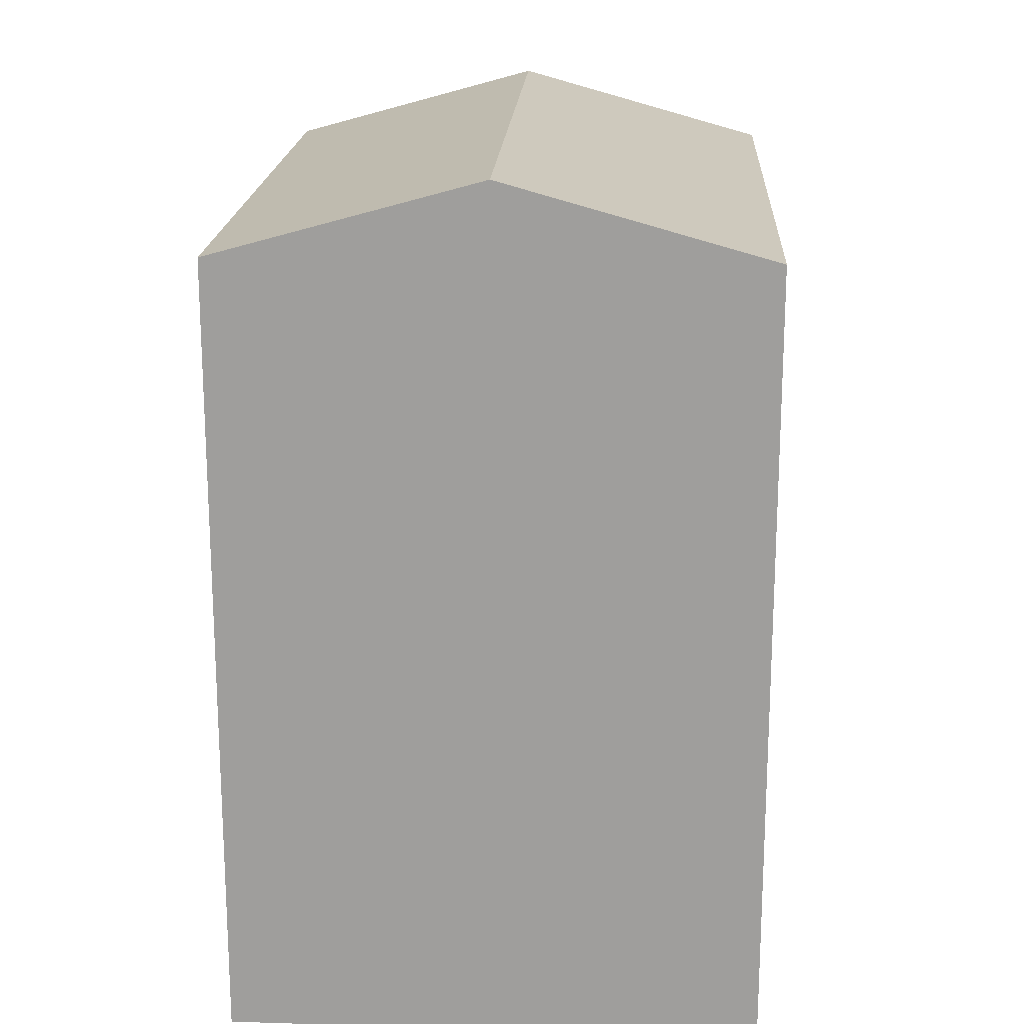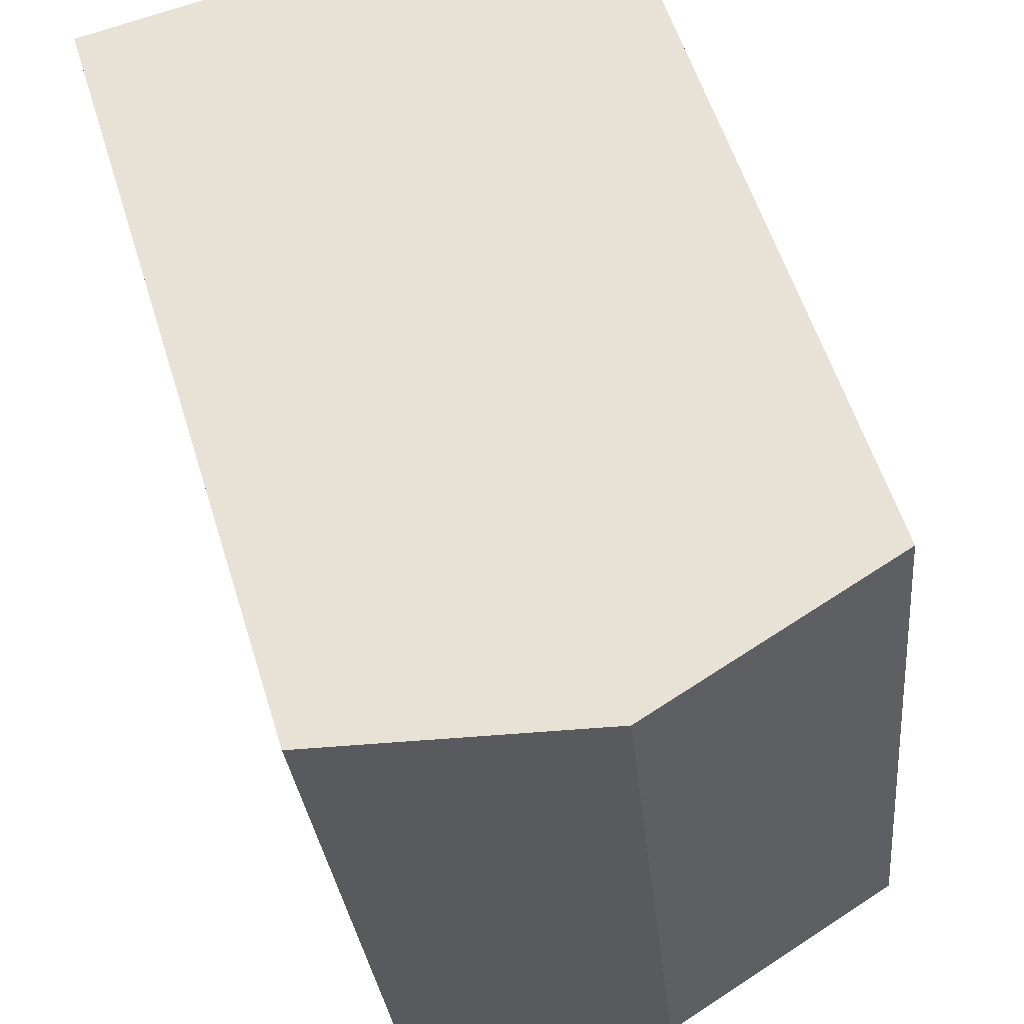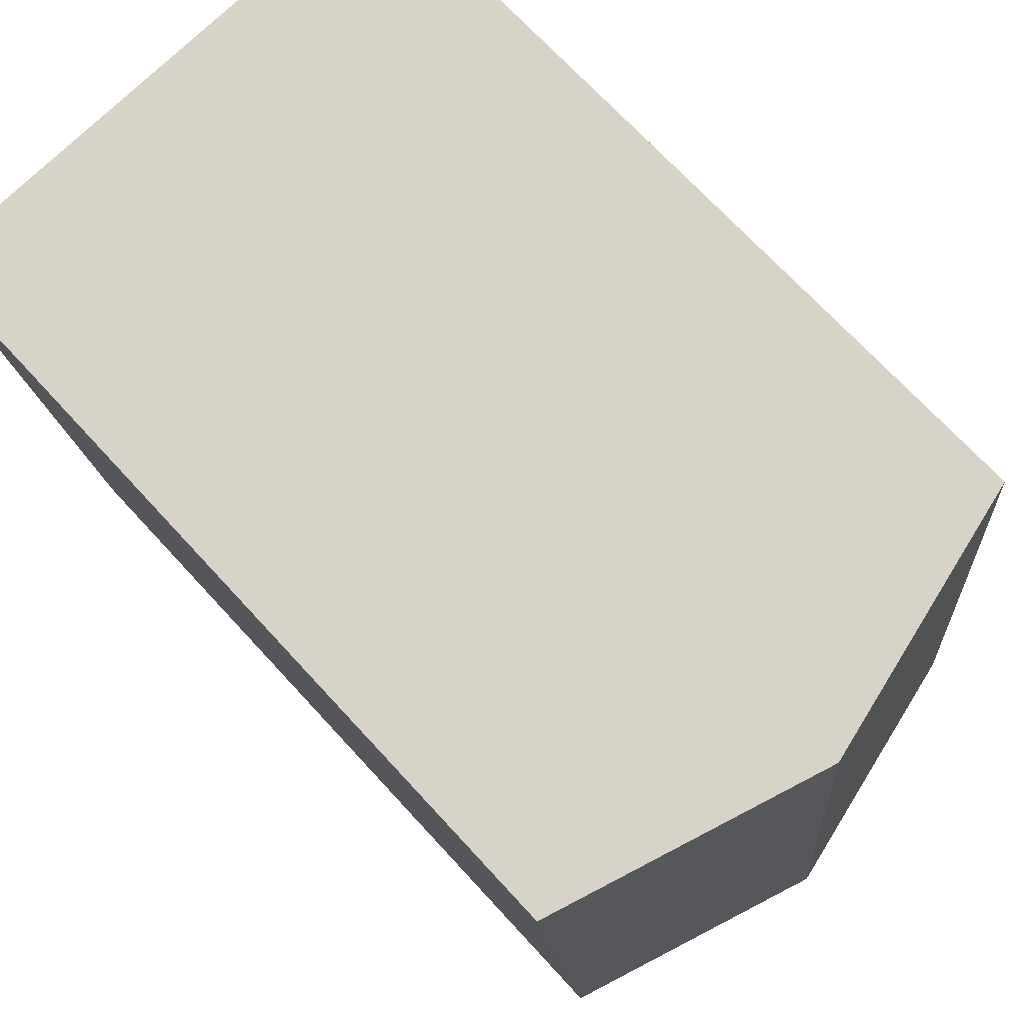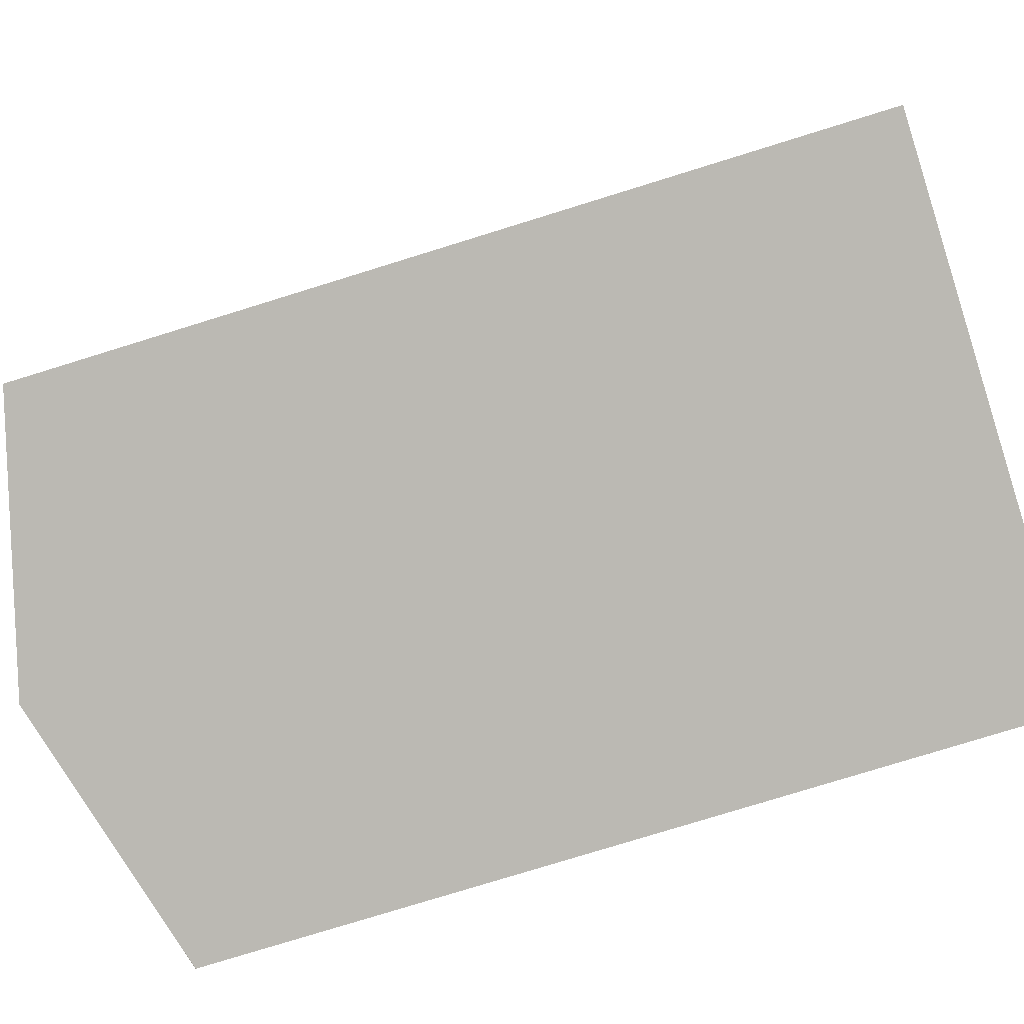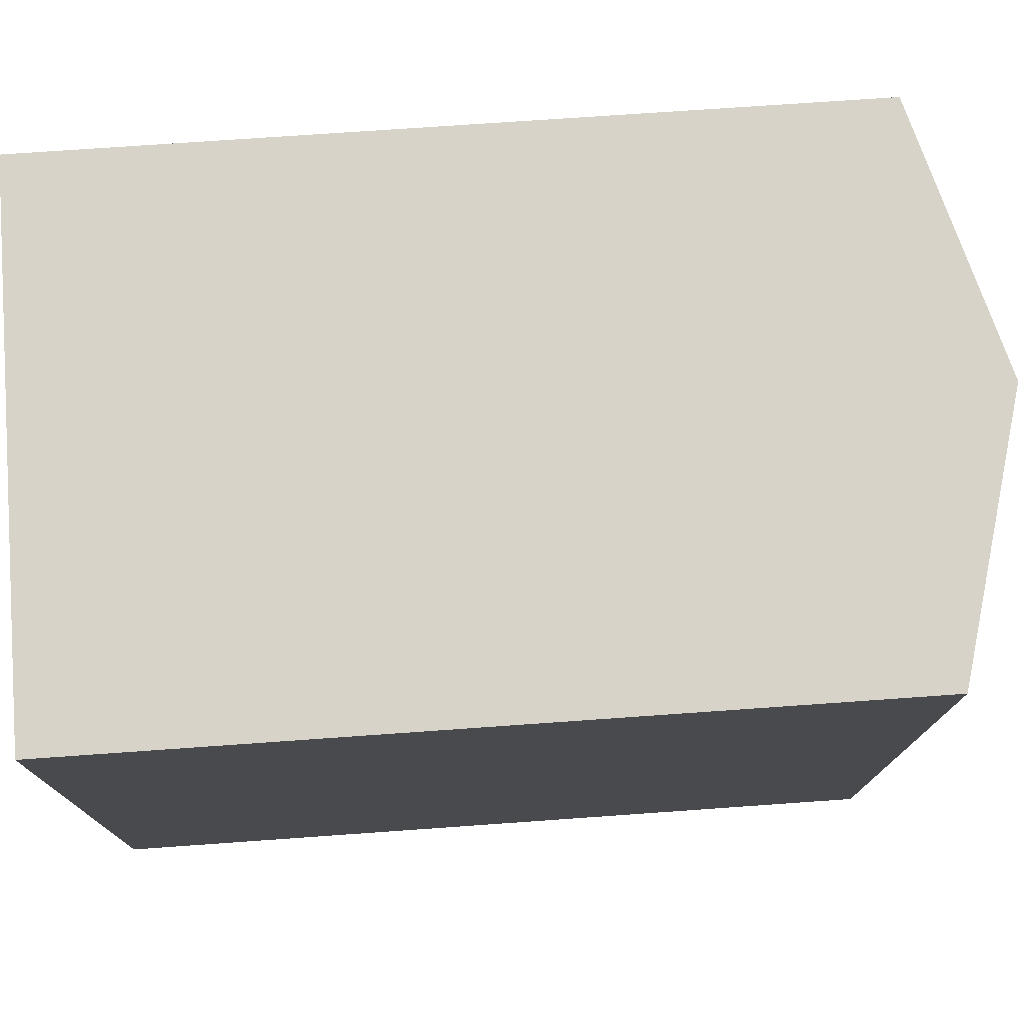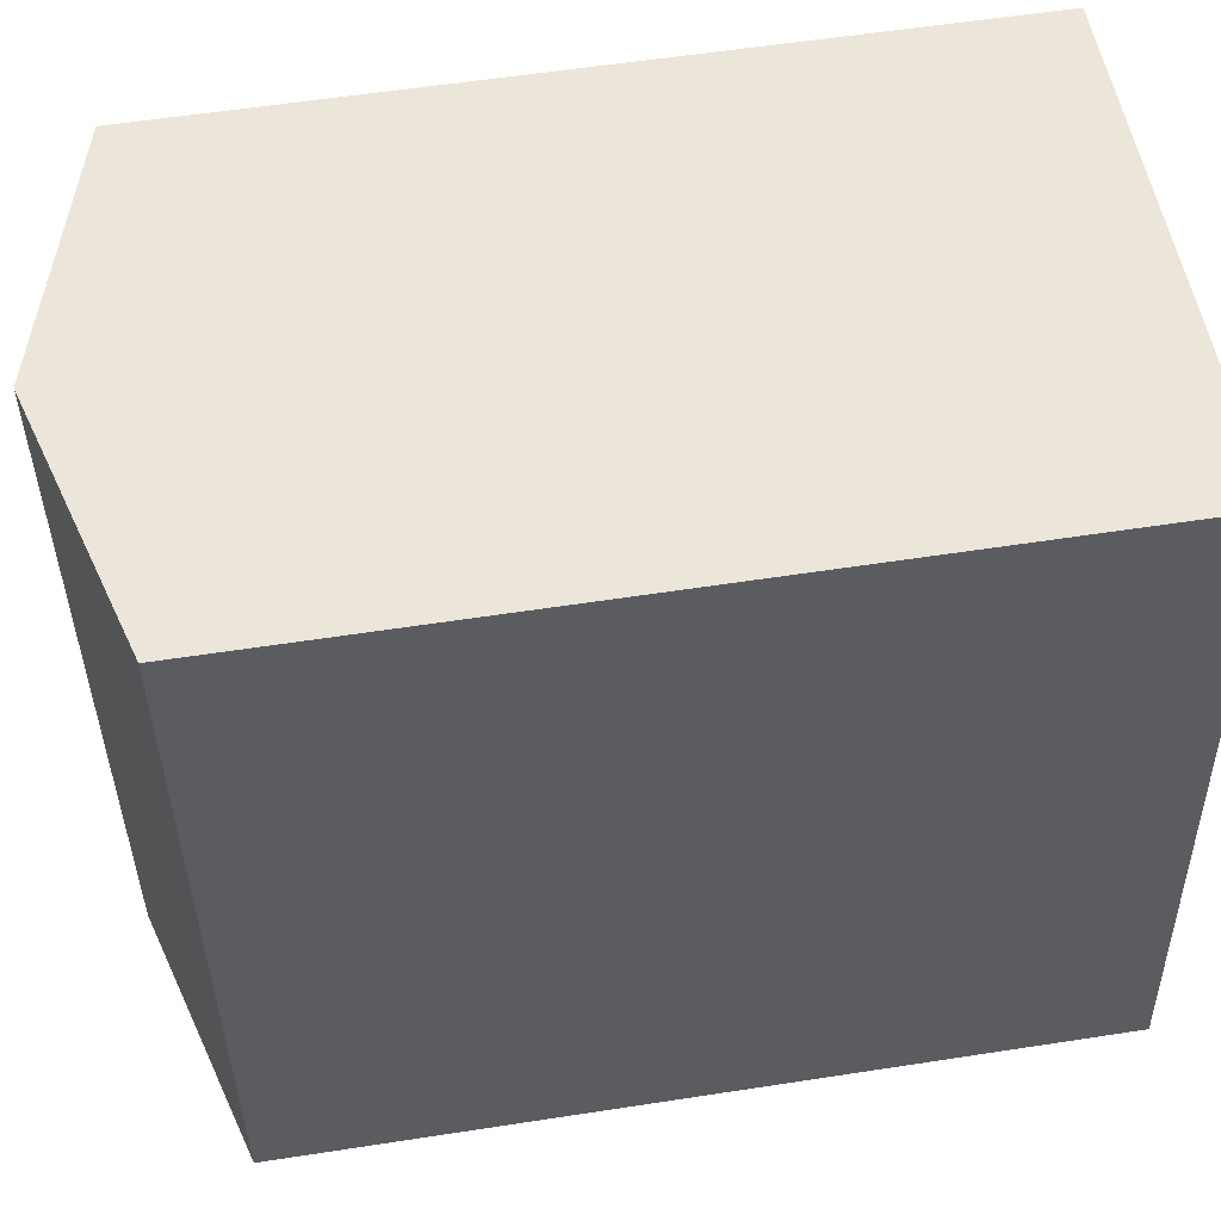
<metadata>
{"format":"obj","ext":"obj","renderer":"f3d","projection":"perspective","resolution":1024,"background":"white","views":[{"elev":18.6,"azim":-171.0,"up":"+Y"},{"elev":57.5,"azim":162.8,"up":"+Z"},{"elev":70.3,"azim":137.5,"up":"+Z"},{"elev":-77.9,"azim":-72.8,"up":"+Z"},{"elev":70.7,"azim":85.9,"up":"+Z"},{"elev":57.8,"azim":-99.1,"up":"+Z"}]}
</metadata>
<code>
v  13.56 20.25 -1.354
v  8.637 22.14 17.49
v  15.42 20.25 16.79
v  6.778 22.14 -0.6774
v  1.858 20.25 18.18
v  0.0004321 20.25 -0.0006422
v  1.858 -1.113e-15 18.18
v  15.42 -1.028e-15 16.79
v  0 0 0
v  13.56 8.287e-17 -1.353
g defaultobject
f 1 2 3
f 2 1 4
f 4 5 2
f 5 4 6
f 3 7 8
f 7 3 5
f 5 3 2
f 5 9 7
f 9 5 6
f 6 10 9
f 10 6 1
f 1 6 4
f 10 3 8
f 3 10 1
f 9 8 7
f 8 9 10

</code>
